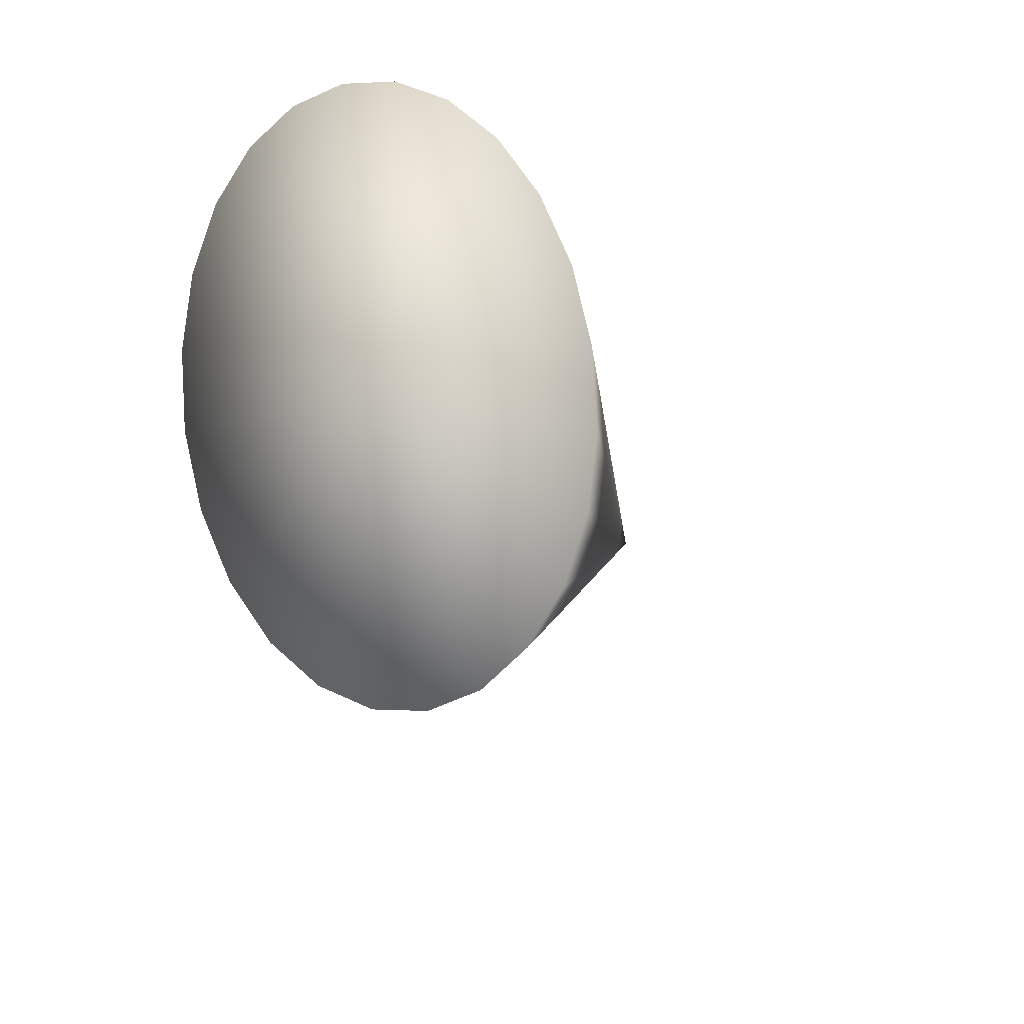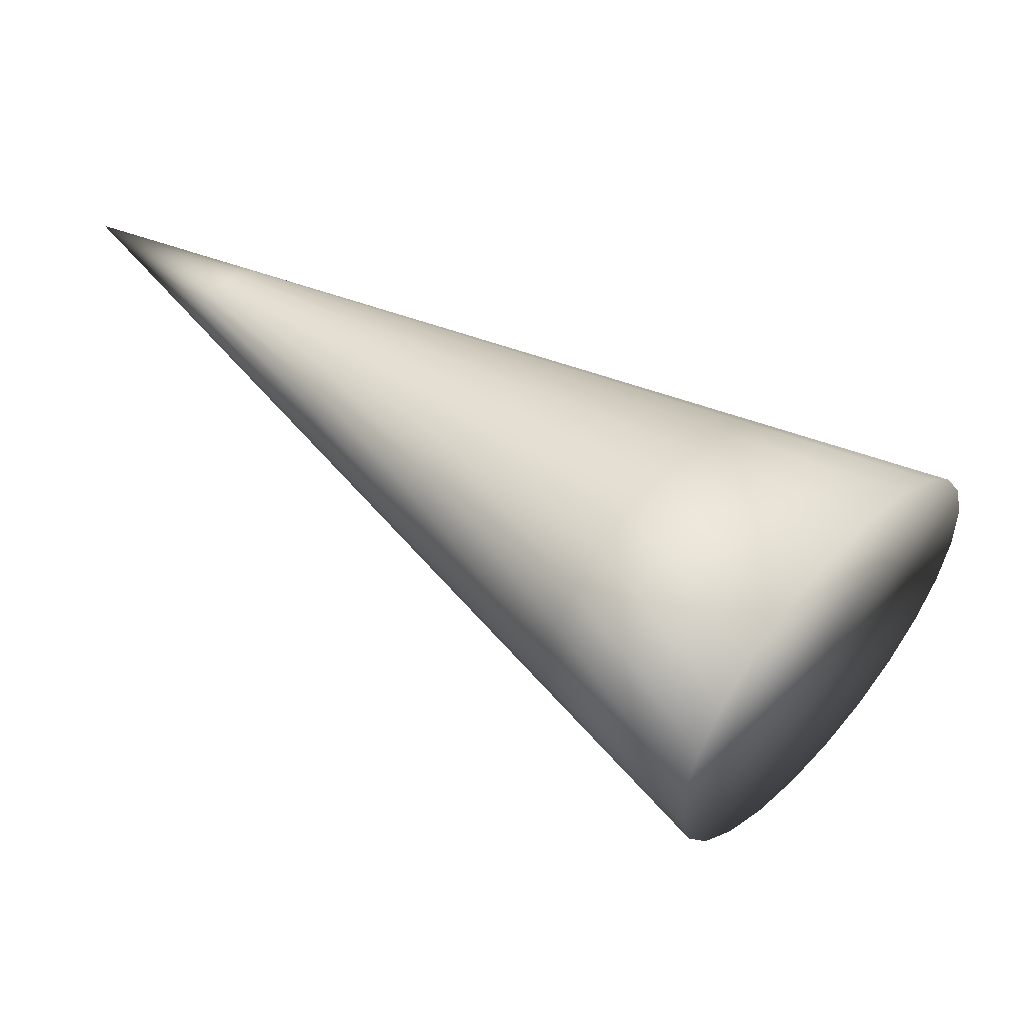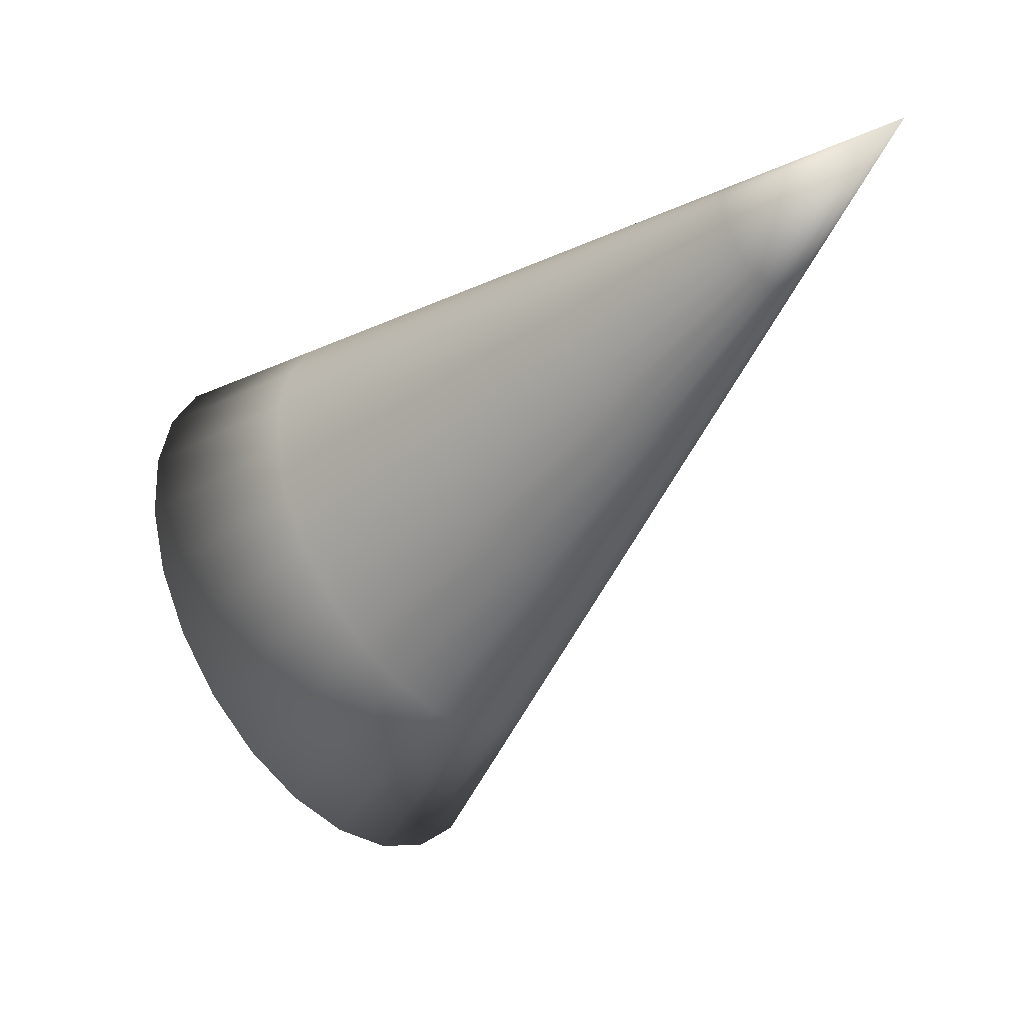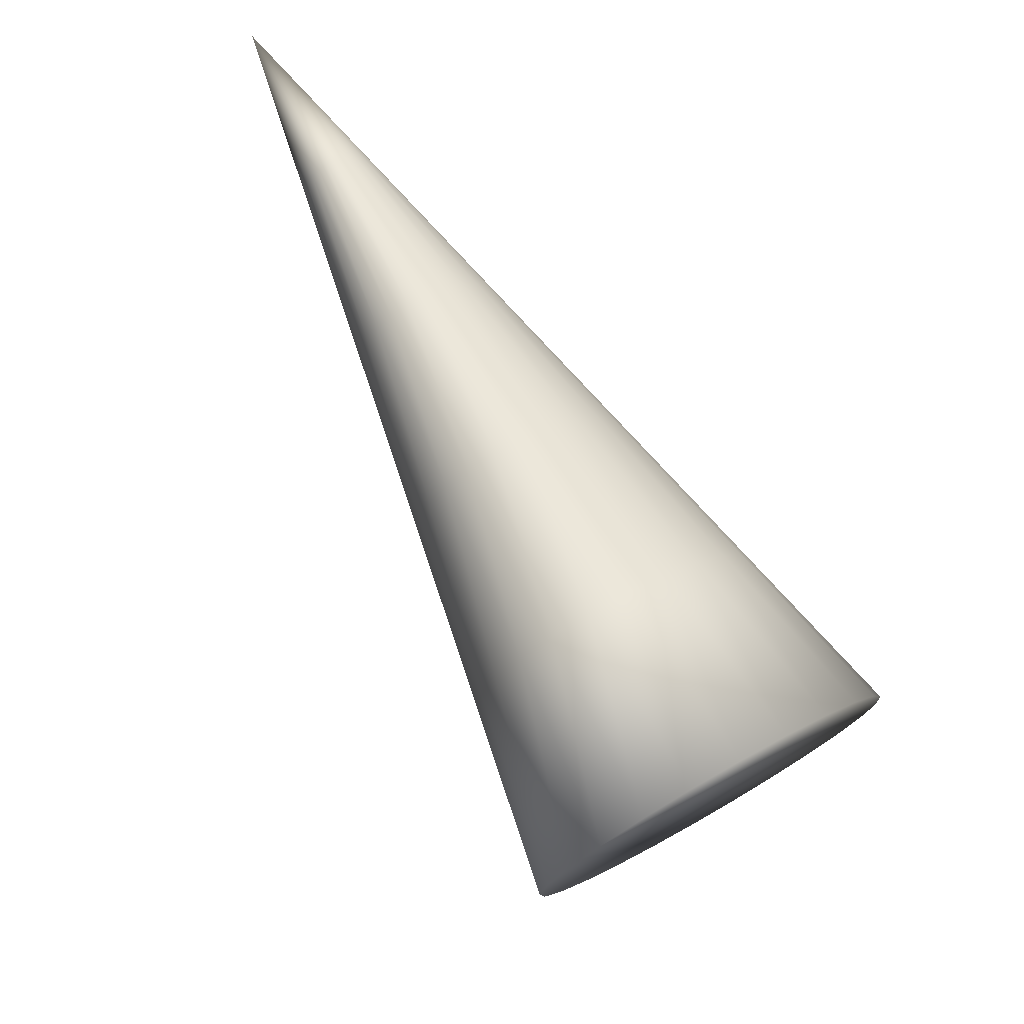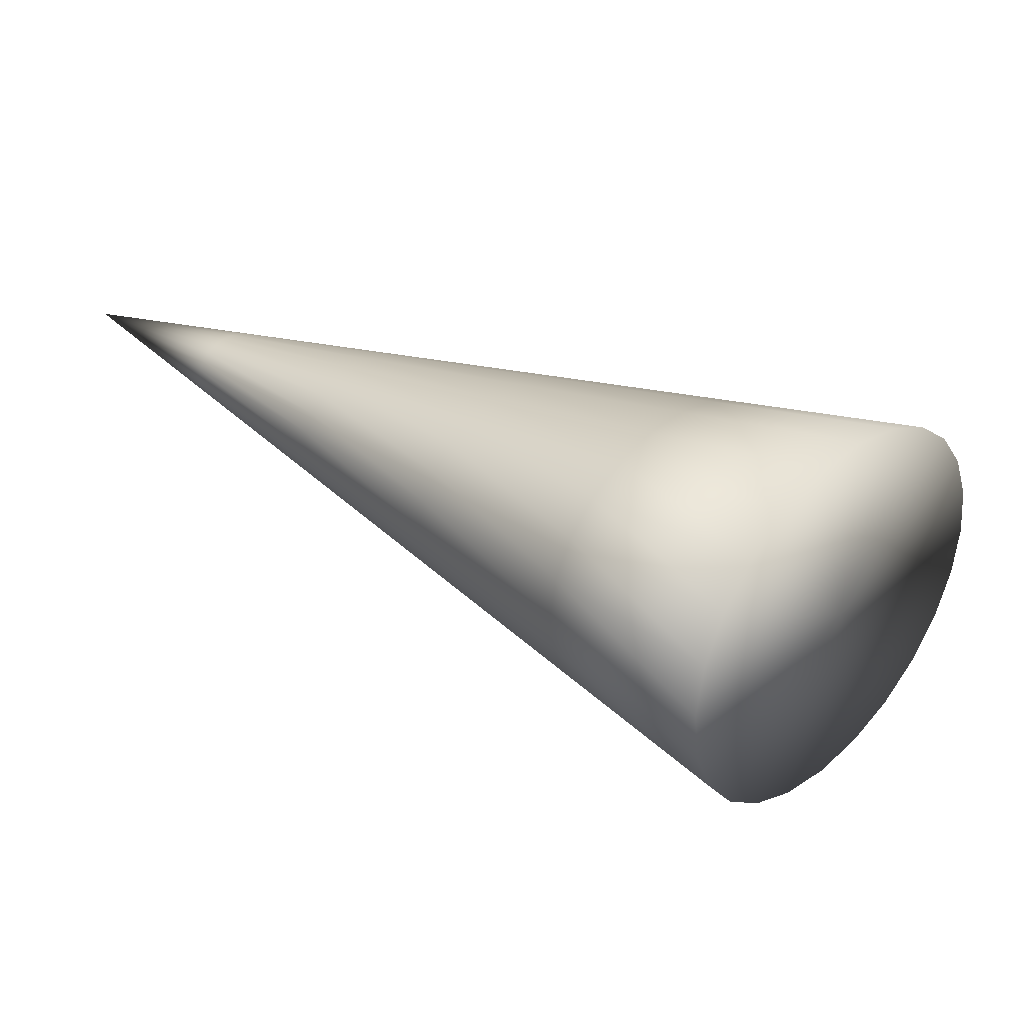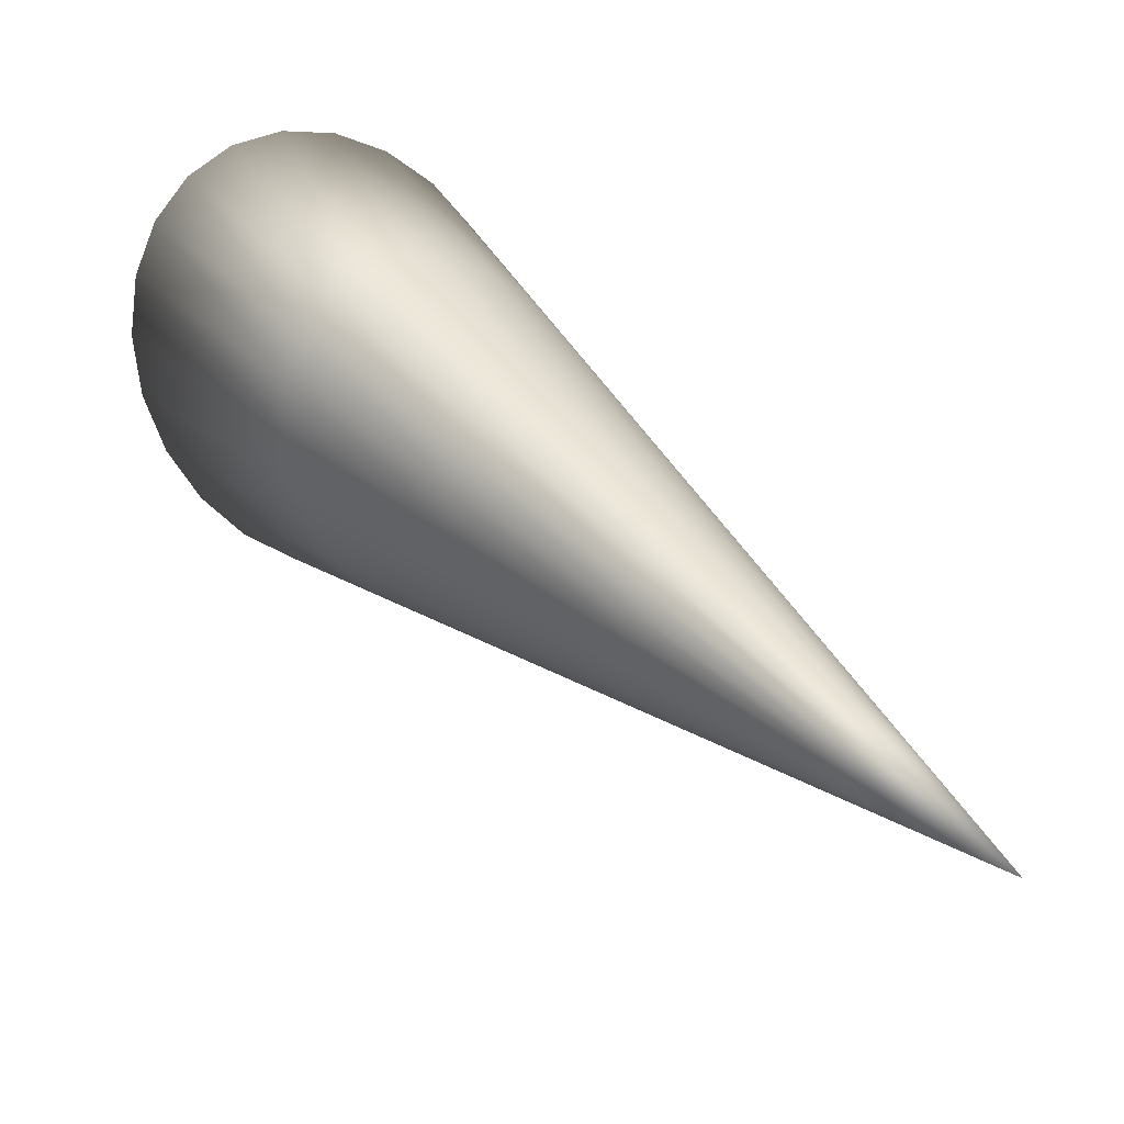
<metadata>
{"format":"obj","ext":"obj","renderer":"f3d","projection":"perspective","resolution":1024,"background":"white","views":[{"elev":-43.5,"azim":-159.5,"up":"+Z"},{"elev":-60.6,"azim":74.6,"up":"+Z"},{"elev":6.7,"azim":-41.2,"up":"+Z"},{"elev":-64.1,"azim":39.1,"up":"+Z"},{"elev":-71.7,"azim":79.5,"up":"+Z"},{"elev":77.7,"azim":-43.6,"up":"+Z"}]}
</metadata>
<code>
v 0.4492 0.025 0.4167
v 0.4513 0.03485 0.4094
v 0.4513 0.03537 0.4102
v 0.4511 0.03436 0.4086
v 0.4508 0.03393 0.408
v 0.4503 0.03358 0.4075
v 0.4497 0.03336 0.4072
v 0.4491 0.03325 0.407
v 0.4485 0.03329 0.4071
v 0.4478 0.03346 0.4074
v 0.4473 0.03375 0.4079
v 0.4469 0.03414 0.4085
v 0.4466 0.03461 0.4093
v 0.4465 0.03512 0.4101
v 0.4465 0.03564 0.4109
v 0.4467 0.03613 0.4116
v 0.447 0.03657 0.4123
v 0.4475 0.03691 0.4128
v 0.4481 0.03714 0.4131
v 0.4487 0.03724 0.4132
v 0.4494 0.0372 0.4131
v 0.45 0.03703 0.4129
v 0.4505 0.03674 0.4124
v 0.4509 0.03635 0.4117
v 0.4512 0.03588 0.411
v 0.4534 0.04471 0.4021
v 0.4534 0.04575 0.4037
v 0.453 0.04372 0.4005
v 0.4523 0.04286 0.3992
v 0.4513 0.04217 0.3982
v 0.4502 0.04172 0.3976
v 0.4489 0.04152 0.3973
v 0.4477 0.04159 0.3975
v 0.4465 0.04192 0.3981
v 0.4454 0.04251 0.3991
v 0.4445 0.04329 0.4003
v 0.444 0.04423 0.4018
v 0.4437 0.04525 0.4034
v 0.4438 0.04629 0.405
v 0.4442 0.04727 0.4065
v 0.4448 0.04814 0.4078
v 0.4458 0.04882 0.4088
v 0.4469 0.04928 0.4095
v 0.4482 0.04948 0.4097
v 0.4495 0.04941 0.4095
v 0.4507 0.04907 0.409
v 0.4517 0.04849 0.408
v 0.4526 0.04771 0.4067
v 0.4532 0.04677 0.4053
v 0.4554 0.05455 0.3947
v 0.4555 0.05611 0.3971
v 0.4548 0.05307 0.3925
v 0.4538 0.05177 0.3905
v 0.4524 0.05075 0.389
v 0.4507 0.05006 0.388
v 0.4488 0.04976 0.3876
v 0.4469 0.04986 0.3879
v 0.4451 0.05037 0.3888
v 0.4435 0.05124 0.3902
v 0.4422 0.05242 0.3921
v 0.4413 0.05382 0.3943
v 0.4409 0.05536 0.3967
v 0.441 0.05692 0.3991
v 0.4416 0.0584 0.4014
v 0.4427 0.05969 0.4033
v 0.4441 0.06072 0.4049
v 0.4458 0.06141 0.4058
v 0.4477 0.06171 0.4062
v 0.4496 0.0616 0.406
v 0.4514 0.06109 0.4051
v 0.453 0.06022 0.4036
v 0.4543 0.05904 0.4017
v 0.4551 0.05764 0.3995
v 0.4575 0.0644 0.3874
v 0.4576 0.06648 0.3906
v 0.4567 0.06243 0.3844
v 0.4553 0.0607 0.3817
v 0.4534 0.05933 0.3797
v 0.4511 0.05842 0.3784
v 0.4486 0.05802 0.3779
v 0.4461 0.05816 0.3783
v 0.4437 0.05883 0.3795
v 0.4415 0.06 0.3814
v 0.4398 0.06157 0.3839
v 0.4387 0.06344 0.3868
v 0.4381 0.06548 0.39
v 0.4383 0.06756 0.3933
v 0.4391 0.06953 0.3963
v 0.4405 0.07126 0.3989
v 0.4424 0.07263 0.4009
v 0.4446 0.07354 0.4022
v 0.4471 0.07394 0.4027
v 0.4497 0.0738 0.4023
v 0.4521 0.07313 0.4012
v 0.4542 0.07197 0.3993
v 0.4559 0.0704 0.3967
v 0.4571 0.06853 0.3938
v 0.4596 0.07426 0.38
v 0.4597 0.07686 0.384
v 0.4586 0.07179 0.3763
v 0.4568 0.06963 0.373
v 0.4545 0.06792 0.3705
v 0.4516 0.06678 0.3688
v 0.4485 0.06628 0.3682
v 0.4453 0.06645 0.3687
v 0.4423 0.0673 0.3701
v 0.4396 0.06875 0.3725
v 0.4375 0.07071 0.3757
v 0.436 0.07305 0.3794
v 0.4354 0.07561 0.3834
v 0.4355 0.0782 0.3874
v 0.4365 0.08067 0.3911
v 0.4383 0.08283 0.3944
v 0.4406 0.08454 0.3969
v 0.4435 0.08568 0.3986
v 0.4466 0.08619 0.3992
v 0.4498 0.08601 0.3987
v 0.4528 0.08516 0.3973
v 0.4555 0.08371 0.3949
v 0.4576 0.08175 0.3917
v 0.4591 0.07941 0.388
v 0.4475 0.07623 0.3837
f 121 99 122
f 120 121 122
f 119 120 122
f 118 119 122
f 117 118 122
f 116 117 122
f 115 116 122
f 114 115 122
f 113 114 122
f 112 113 122
f 111 112 122
f 110 111 122
f 109 110 122
f 108 109 122
f 107 108 122
f 106 107 122
f 105 106 122
f 104 105 122
f 103 104 122
f 102 103 122
f 101 102 122
f 100 101 122
f 98 100 122
f 99 98 122
f 75 99 97
f 99 121 97
f 97 121 96
f 121 120 96
f 96 120 95
f 120 119 95
f 95 119 94
f 119 118 94
f 94 118 93
f 118 117 93
f 93 117 92
f 117 116 92
f 92 116 91
f 116 115 91
f 91 115 90
f 115 114 90
f 90 114 89
f 114 113 89
f 89 113 88
f 113 112 88
f 88 112 87
f 112 111 87
f 87 111 86
f 111 110 86
f 86 110 85
f 110 109 85
f 85 109 84
f 109 108 84
f 84 108 83
f 108 107 83
f 83 107 82
f 107 106 82
f 82 106 81
f 106 105 81
f 81 105 80
f 105 104 80
f 80 104 79
f 104 103 79
f 79 103 78
f 103 102 78
f 78 102 77
f 102 101 77
f 77 101 76
f 101 100 76
f 76 100 74
f 100 98 74
f 74 98 75
f 98 99 75
f 51 75 73
f 75 97 73
f 73 97 72
f 97 96 72
f 72 96 71
f 96 95 71
f 71 95 70
f 95 94 70
f 70 94 69
f 94 93 69
f 69 93 68
f 93 92 68
f 68 92 67
f 92 91 67
f 67 91 66
f 91 90 66
f 66 90 65
f 90 89 65
f 65 89 64
f 89 88 64
f 64 88 63
f 88 87 63
f 63 87 62
f 87 86 62
f 62 86 61
f 86 85 61
f 61 85 60
f 85 84 60
f 60 84 59
f 84 83 59
f 59 83 58
f 83 82 58
f 58 82 57
f 82 81 57
f 57 81 56
f 81 80 56
f 56 80 55
f 80 79 55
f 55 79 54
f 79 78 54
f 54 78 53
f 78 77 53
f 53 77 52
f 77 76 52
f 52 76 50
f 76 74 50
f 50 74 51
f 74 75 51
f 27 51 49
f 51 73 49
f 49 73 48
f 73 72 48
f 48 72 47
f 72 71 47
f 47 71 46
f 71 70 46
f 46 70 45
f 70 69 45
f 45 69 44
f 69 68 44
f 44 68 43
f 68 67 43
f 43 67 42
f 67 66 42
f 42 66 41
f 66 65 41
f 41 65 40
f 65 64 40
f 40 64 39
f 64 63 39
f 39 63 38
f 63 62 38
f 38 62 37
f 62 61 37
f 37 61 36
f 61 60 36
f 36 60 35
f 60 59 35
f 35 59 34
f 59 58 34
f 34 58 33
f 58 57 33
f 33 57 32
f 57 56 32
f 32 56 31
f 56 55 31
f 31 55 30
f 55 54 30
f 30 54 29
f 54 53 29
f 29 53 28
f 53 52 28
f 28 52 26
f 52 50 26
f 26 50 27
f 50 51 27
f 3 27 25
f 27 49 25
f 25 49 24
f 49 48 24
f 24 48 23
f 48 47 23
f 23 47 22
f 47 46 22
f 22 46 21
f 46 45 21
f 21 45 20
f 45 44 20
f 20 44 19
f 44 43 19
f 19 43 18
f 43 42 18
f 18 42 17
f 42 41 17
f 17 41 16
f 41 40 16
f 16 40 15
f 40 39 15
f 15 39 14
f 39 38 14
f 14 38 13
f 38 37 13
f 13 37 12
f 37 36 12
f 12 36 11
f 36 35 11
f 11 35 10
f 35 34 10
f 10 34 9
f 34 33 9
f 9 33 8
f 33 32 8
f 8 32 7
f 32 31 7
f 7 31 6
f 31 30 6
f 6 30 5
f 30 29 5
f 5 29 4
f 29 28 4
f 4 28 2
f 28 26 2
f 2 26 3
f 26 27 3
f 3 25 1
f 25 24 1
f 24 23 1
f 23 22 1
f 22 21 1
f 21 20 1
f 20 19 1
f 19 18 1
f 18 17 1
f 17 16 1
f 16 15 1
f 15 14 1
f 14 13 1
f 13 12 1
f 12 11 1
f 11 10 1
f 10 9 1
f 9 8 1
f 8 7 1
f 7 6 1
f 6 5 1
f 5 4 1
f 4 2 1
f 2 3 1

</code>
